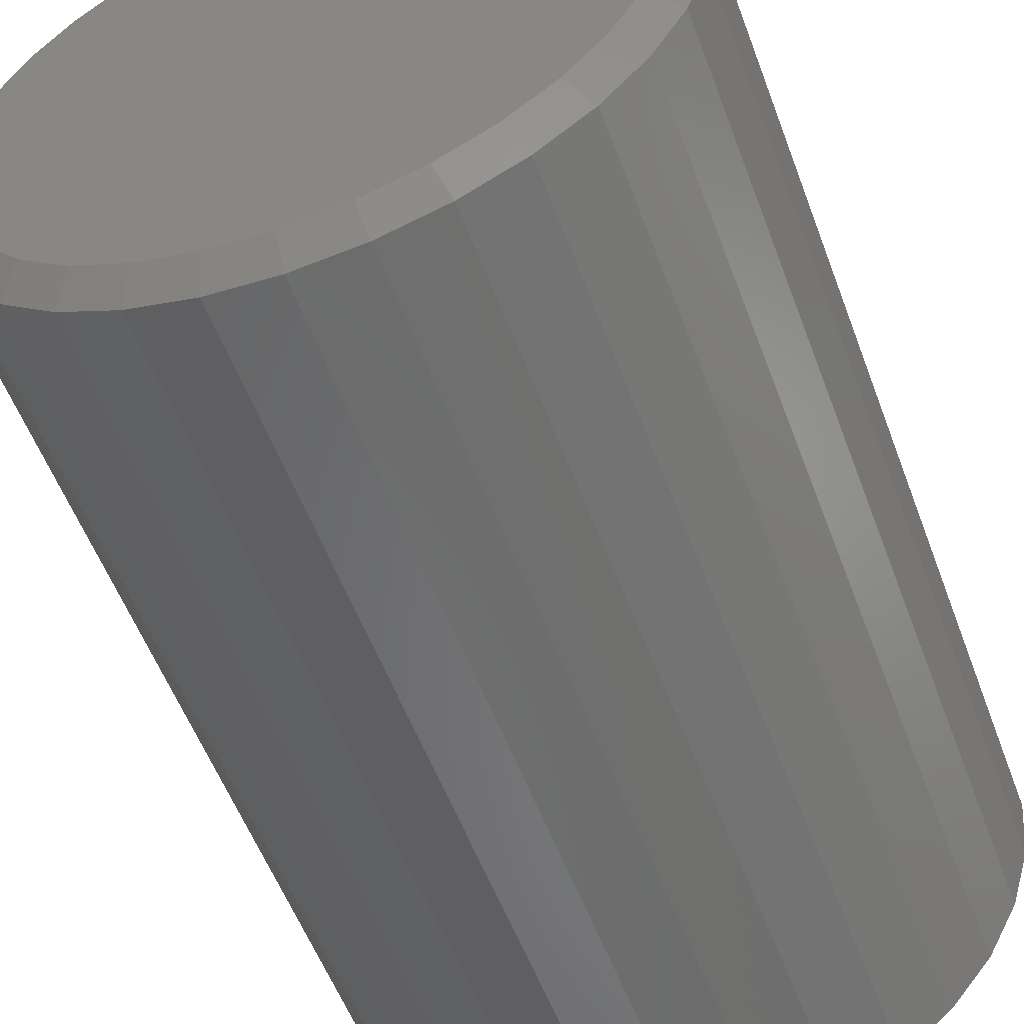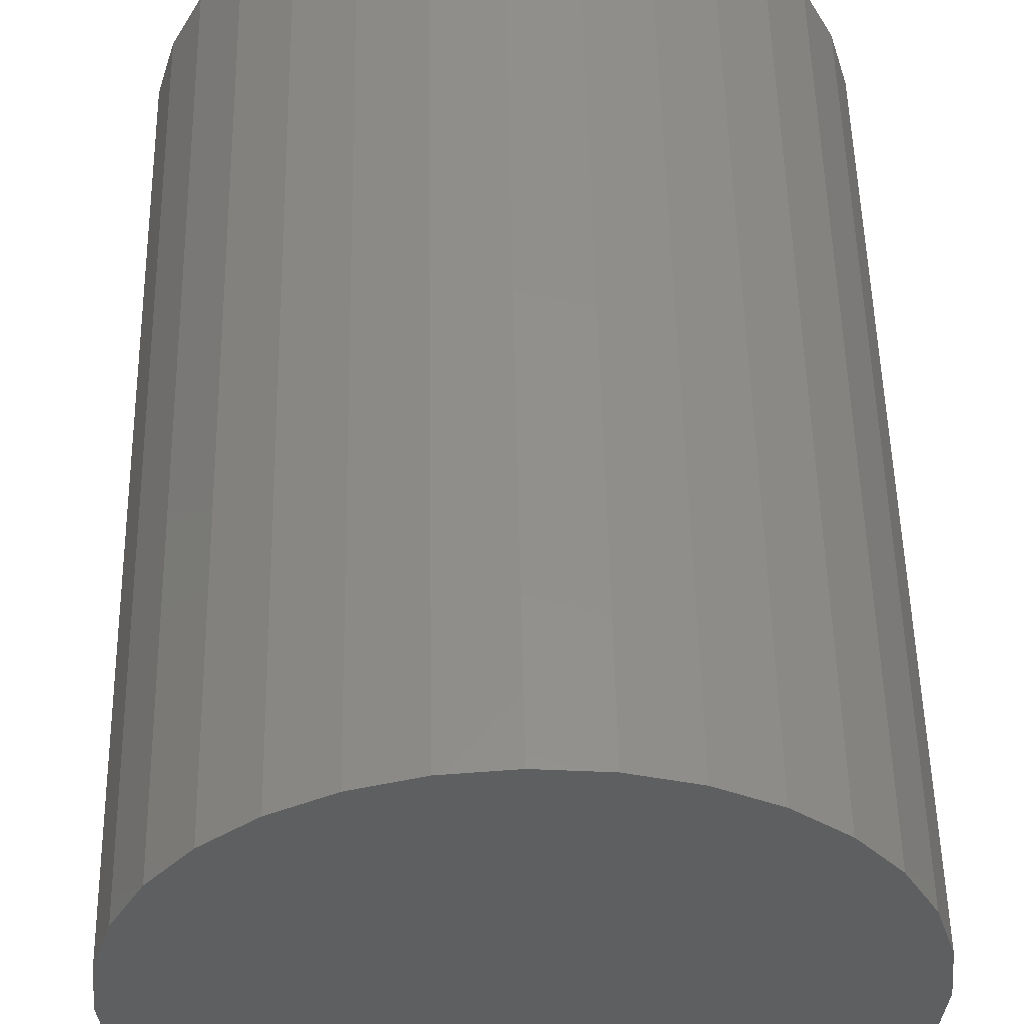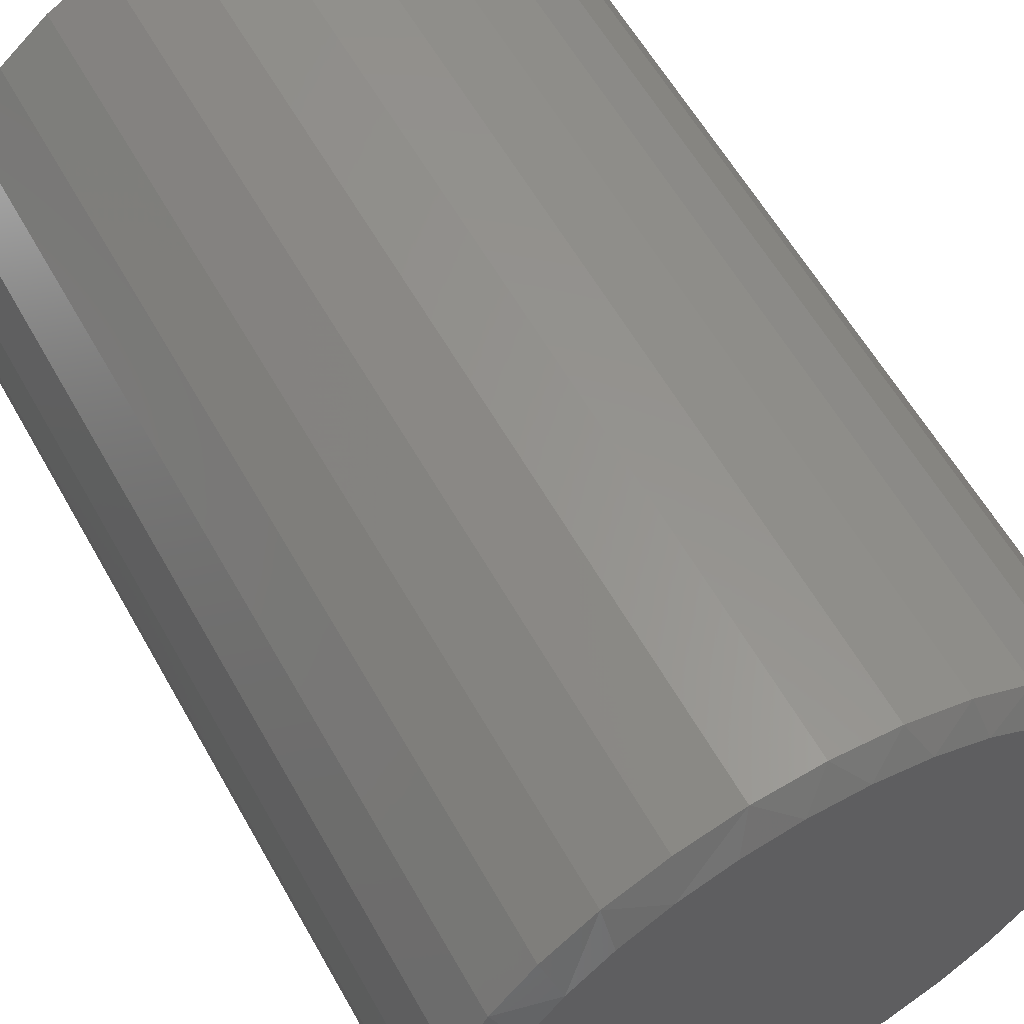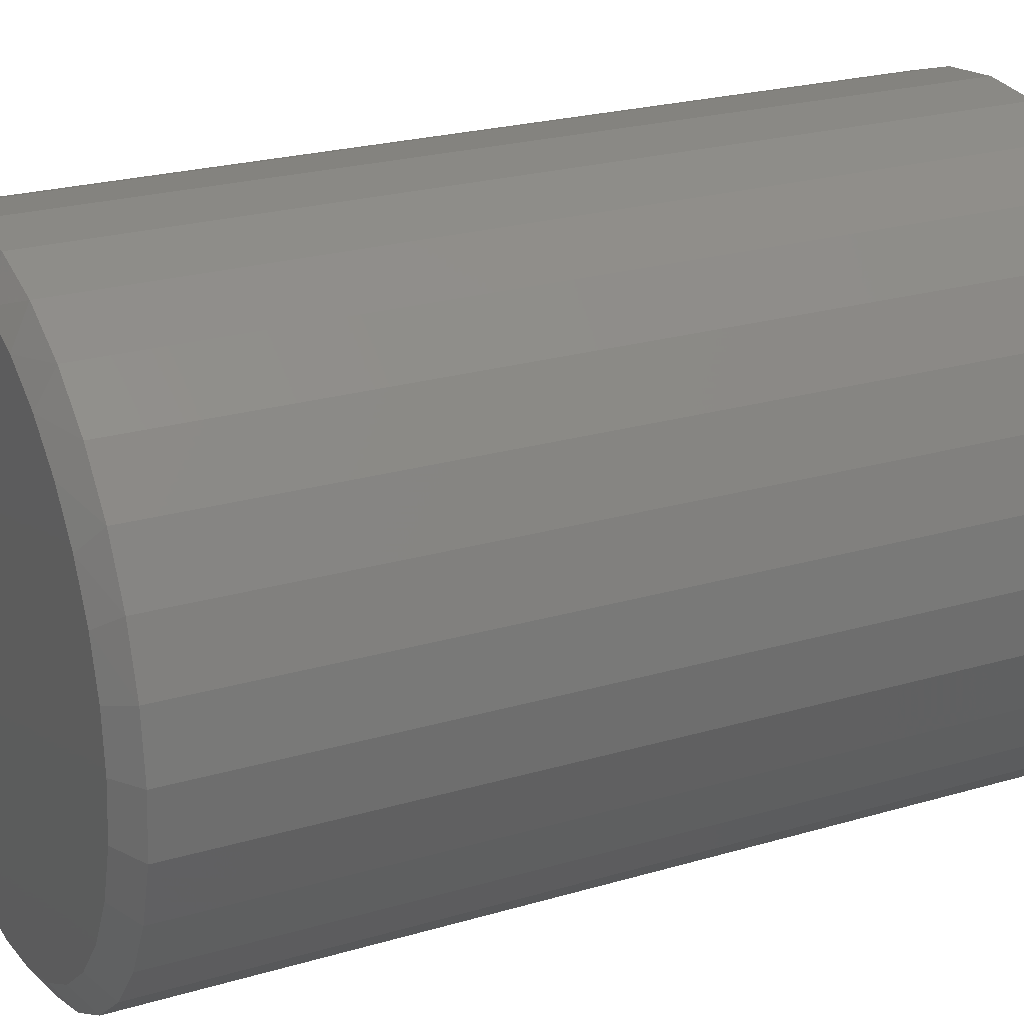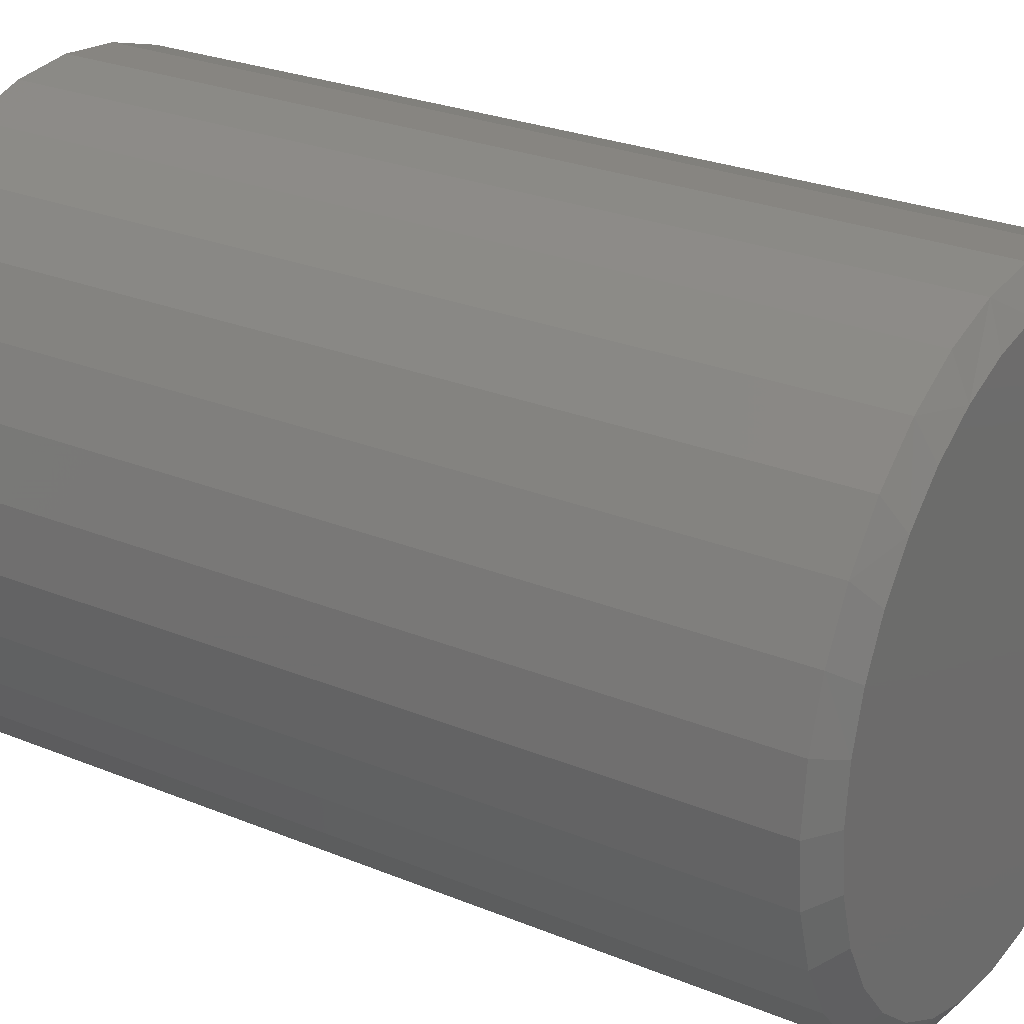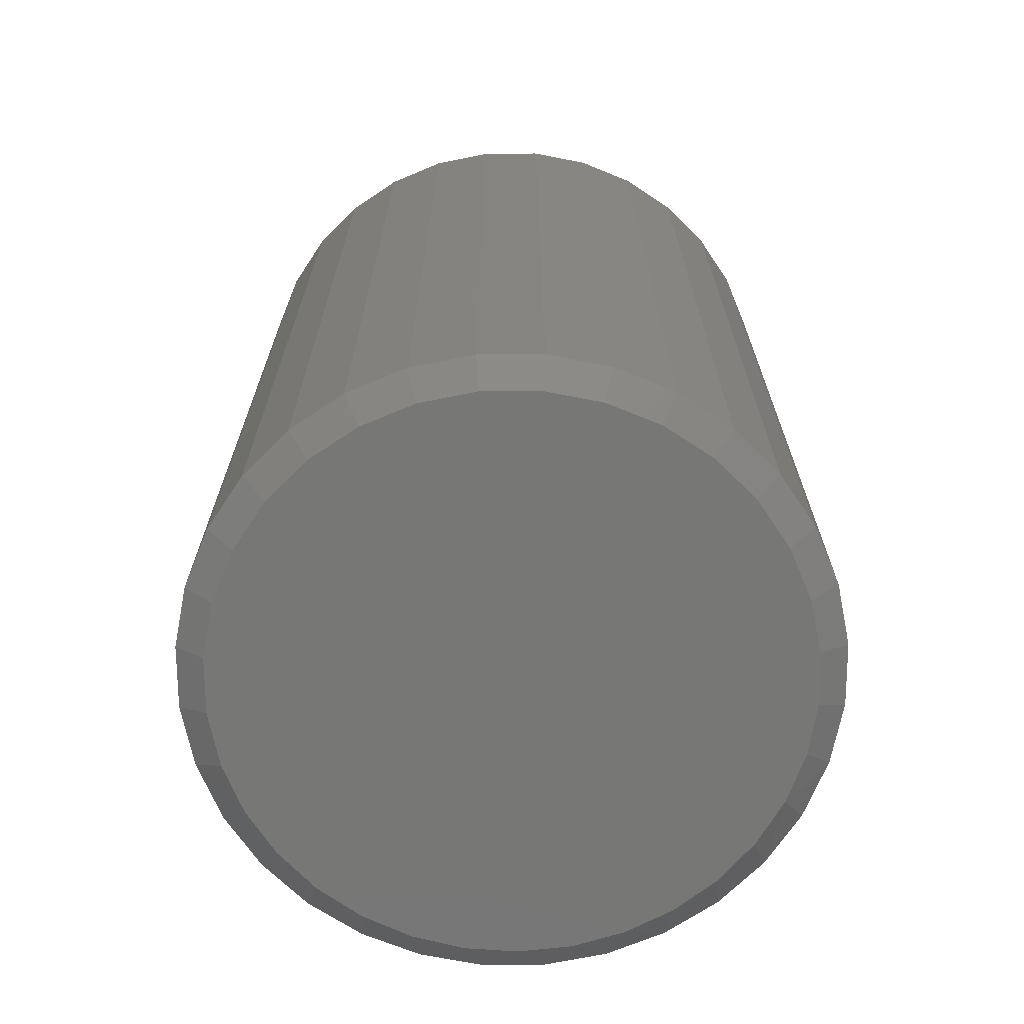
<metadata>
{"format":"stl","ext":"stl","renderer":"f3d","projection":"perspective","resolution":1024,"background":"white","views":[{"elev":-55.5,"azim":-159.7,"up":"+Y"},{"elev":52.4,"azim":-1.1,"up":"+Y"},{"elev":59.5,"azim":150.8,"up":"+Y"},{"elev":23.4,"azim":-116.5,"up":"+Y"},{"elev":26.4,"azim":122.8,"up":"+Y"},{"elev":-69.3,"azim":17.1,"up":"+Z"}]}
</metadata>
<code>
# stl→obj: 97 verts, 190 faces
v -0.05896 0.228 0
v -0.01596 0.2361 0
v 0.0278 0.2361 0
v 0.0708 0.228 0
v 0.05218 -0.2325 0
v -0.04033 -0.2325 0
v 0.09665 -0.219 0
v 0.005922 -0.2371 0
v -0.08481 -0.219 0
v -0.1258 -0.1971 0
v 0.1376 -0.1971 0
v -0.1617 -0.1676 0
v 0.1736 -0.1676 0
v -0.1912 -0.1317 0
v 0.2031 -0.1317 0
v -0.2131 -0.09073 0
v 0.225 -0.09073 0
v -0.2266 -0.04626 0
v 0.2385 -0.04625 0
v -0.2312 -1.293e-06 0
v 0.243 -8.546e-18 0
v -0.2271 0.04356 0
v 0.239 0.04357 0
v -0.2152 0.08565 0
v 0.227 0.08565 0
v -0.1957 0.1248 0
v 0.2075 0.1248 0
v -0.1693 0.1597 0
v 0.1811 0.1597 0
v -0.137 0.1892 0
v 0.1488 0.1892 0
v -0.09976 0.2122 0
v 0.1116 0.2122 0
v 0.2664 -6.381e-17 0.01562
v 0.2664 0 0.75
v 0.2614 -0.05083 0.01562
v 0.2614 -0.05083 0.75
v 0.2466 -0.0997 0.01562
v 0.2466 -0.0997 0.75
v 0.2225 -0.1447 0.01562
v 0.2225 -0.1447 0.75
v 0.1901 -0.1842 0.01562
v 0.1901 -0.1842 0.75
v 0.1507 -0.2166 0.01562
v 0.1507 -0.2166 0.75
v 0.1056 -0.2407 0.01562
v 0.1056 -0.2407 0.75
v 0.05675 -0.2555 0.01562
v 0.05675 -0.2555 0.75
v 0.005921 -0.2605 0.01562
v 0.005921 -0.2605 0.75
v -0.04491 -0.2555 0.01562
v -0.04491 -0.2555 0.75
v -0.09378 -0.2407 0.01562
v -0.09378 -0.2407 0.75
v -0.1388 -0.2166 0.01562
v -0.1388 -0.2166 0.75
v -0.1783 -0.1842 0.01562
v -0.1783 -0.1842 0.75
v -0.2107 -0.1447 0.01562
v -0.2107 -0.1447 0.75
v -0.2348 -0.0997 0.01562
v -0.2348 -0.0997 0.75
v -0.2496 -0.05083 0.01562
v -0.2496 -0.05083 0.75
v -0.2546 3.19e-17 0.01562
v -0.2546 3.19e-17 0.75
v -0.2496 0.05083 0.01562
v -0.2496 0.05083 0.75
v -0.2348 0.0997 0.01562
v -0.2348 0.0997 0.75
v -0.2107 0.1447 0.01562
v -0.2107 0.1447 0.75
v -0.1783 0.1842 0.01562
v -0.1783 0.1842 0.75
v -0.1388 0.2166 0.01562
v -0.1388 0.2166 0.75
v -0.09378 0.2407 0.01562
v -0.09378 0.2407 0.75
v -0.04491 0.2555 0.01562
v -0.04491 0.2555 0.75
v 0.005921 0.2605 0.01562
v 0.005921 0.2605 0.75
v 0.05675 0.2555 0.01562
v 0.05675 0.2555 0.75
v 0.1056 0.2407 0.01562
v 0.1056 0.2407 0.75
v 0.1507 0.2166 0.01562
v 0.1507 0.2166 0.75
v 0.1901 0.1842 0.01562
v 0.1901 0.1842 0.75
v 0.2225 0.1447 0.01562
v 0.2225 0.1447 0.75
v 0.2466 0.0997 0.01562
v 0.2466 0.0997 0.75
v 0.2614 0.05083 0.01562
v 0.2614 0.05083 0.75
f 1 2 3
f 4 1 3
f 5 6 7
f 8 6 5
f 6 9 7
f 7 9 10
f 7 10 11
f 11 10 12
f 11 12 13
f 13 12 14
f 13 14 15
f 15 14 16
f 15 16 17
f 17 16 18
f 17 18 19
f 19 18 20
f 19 20 21
f 21 20 22
f 21 22 23
f 23 22 24
f 23 24 25
f 25 24 26
f 25 26 27
f 27 26 28
f 27 28 29
f 29 28 30
f 29 30 31
f 31 30 32
f 31 32 33
f 33 32 1
f 33 1 4
f 34 35 36
f 36 35 37
f 36 37 38
f 38 37 39
f 38 39 40
f 40 39 41
f 40 41 42
f 42 41 43
f 42 43 44
f 44 43 45
f 44 45 46
f 46 45 47
f 46 47 48
f 48 47 49
f 48 49 50
f 50 49 51
f 50 51 52
f 52 51 53
f 52 53 54
f 54 53 55
f 54 55 56
f 56 55 57
f 56 57 58
f 58 57 59
f 58 59 60
f 60 59 61
f 60 61 62
f 62 61 63
f 62 63 64
f 64 63 65
f 64 65 66
f 66 65 67
f 66 67 68
f 68 67 69
f 68 69 70
f 70 69 71
f 70 71 72
f 72 71 73
f 72 73 74
f 74 73 75
f 74 75 76
f 76 75 77
f 76 77 78
f 78 77 79
f 78 79 80
f 80 79 81
f 80 81 82
f 82 81 83
f 82 83 84
f 84 83 85
f 84 85 86
f 86 85 87
f 86 87 88
f 88 87 89
f 88 89 90
f 90 89 91
f 90 91 92
f 92 91 93
f 92 93 94
f 94 93 95
f 94 95 96
f 96 95 97
f 96 97 34
f 34 97 35
f 29 88 90
f 90 92 29
f 33 84 86
f 86 88 33
f 33 88 31
f 88 29 31
f 3 82 84
f 3 84 4
f 84 33 4
f 1 78 80
f 1 80 2
f 80 82 2
f 2 82 3
f 30 74 76
f 30 76 32
f 76 78 32
f 32 78 1
f 26 70 72
f 26 72 28
f 72 74 28
f 28 74 30
f 34 21 96
f 96 21 23
f 96 23 94
f 94 23 25
f 94 25 92
f 92 25 27
f 92 27 29
f 20 66 22
f 22 66 68
f 22 68 24
f 24 68 70
f 24 70 26
f 10 56 12
f 5 46 48
f 7 46 5
f 14 60 16
f 16 60 62
f 16 62 18
f 18 62 64
f 18 64 20
f 20 64 66
f 40 15 38
f 38 15 17
f 38 17 36
f 36 17 19
f 36 19 34
f 34 19 21
f 60 14 58
f 58 14 12
f 58 12 56
f 56 10 54
f 54 10 9
f 54 9 52
f 5 48 8
f 8 48 50
f 8 50 6
f 6 50 52
f 6 52 9
f 46 7 44
f 44 7 11
f 44 11 42
f 15 40 13
f 13 40 42
f 13 42 11
f 81 85 83
f 85 81 79
f 85 79 87
f 47 53 49
f 49 53 51
f 87 79 89
f 89 79 77
f 89 77 91
f 91 77 75
f 91 75 93
f 93 75 73
f 93 73 95
f 95 73 71
f 95 71 97
f 97 71 69
f 97 69 35
f 35 69 67
f 35 67 37
f 37 67 65
f 37 65 39
f 39 65 63
f 39 63 41
f 41 63 61
f 41 61 43
f 43 61 59
f 43 59 45
f 45 59 57
f 45 57 47
f 47 57 55
f 47 55 53

</code>
